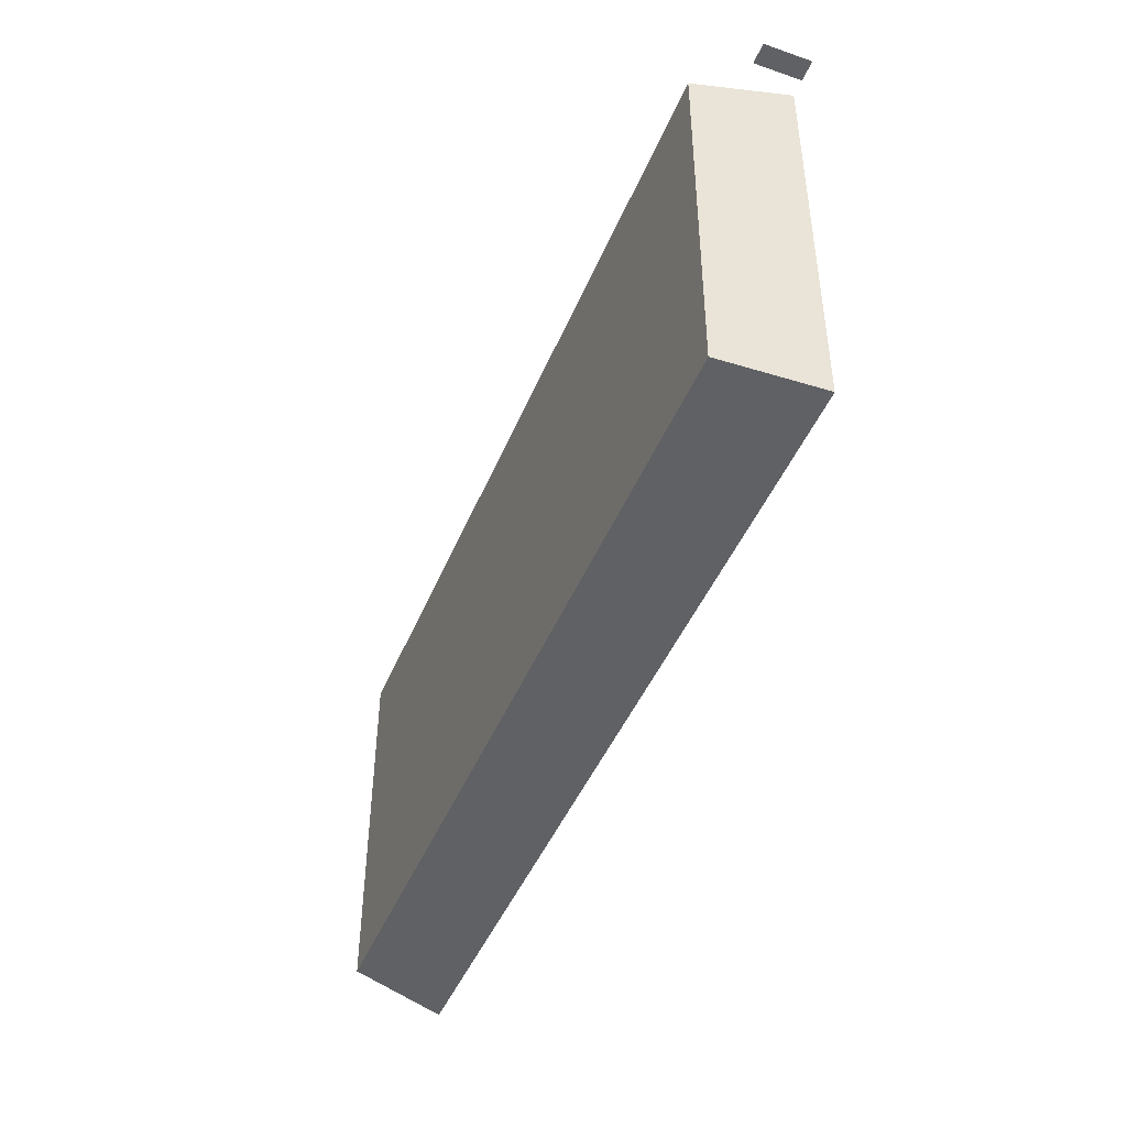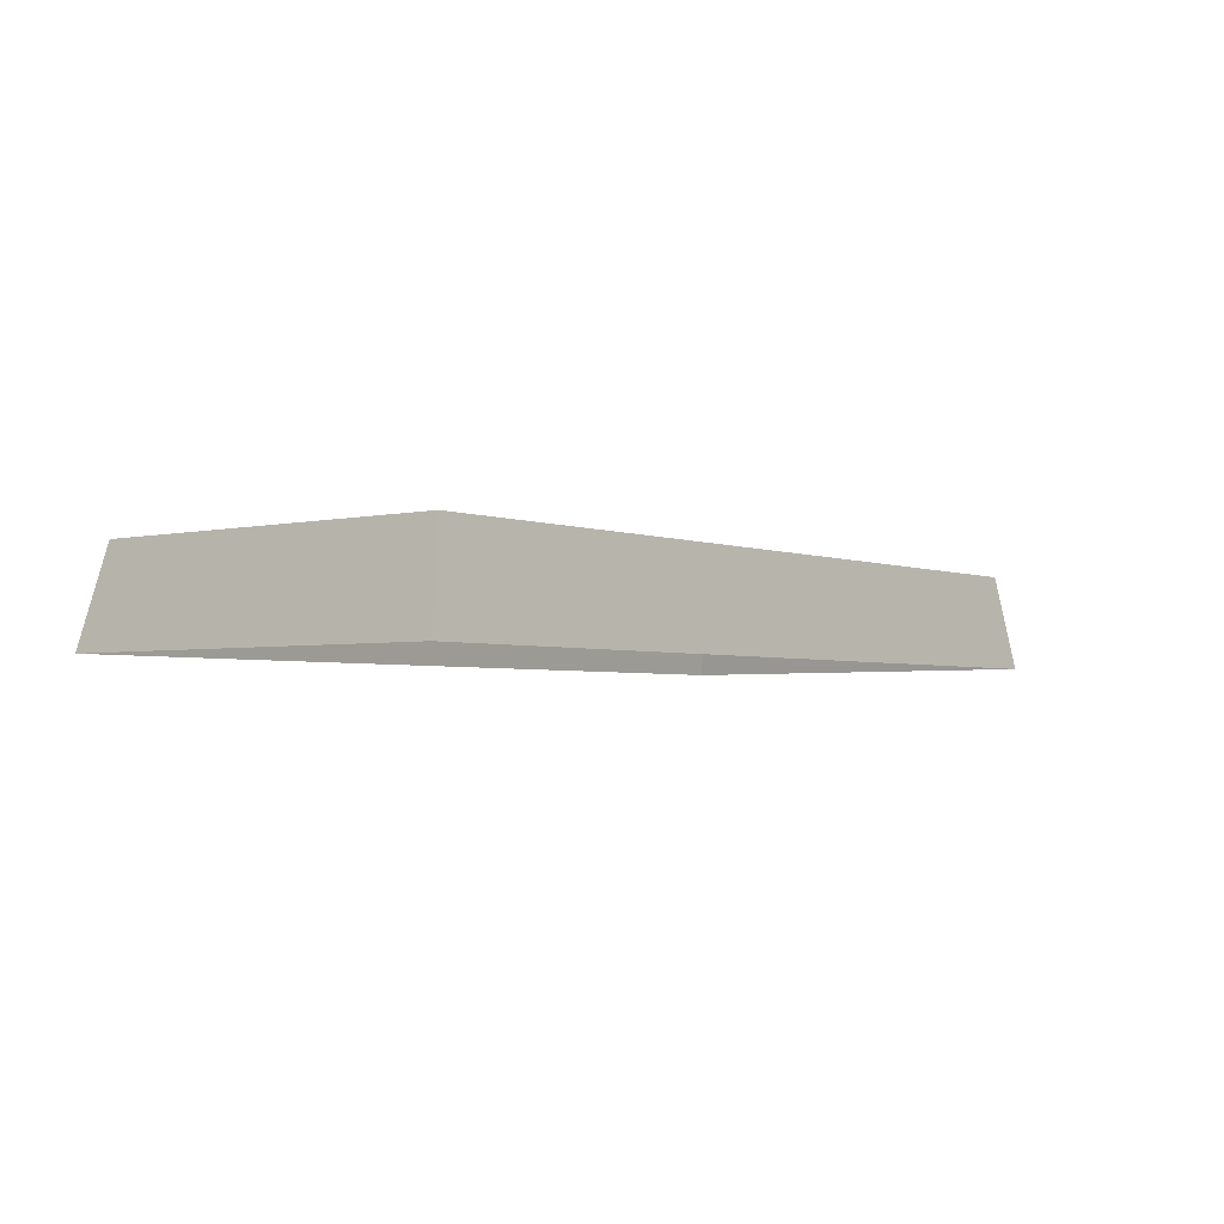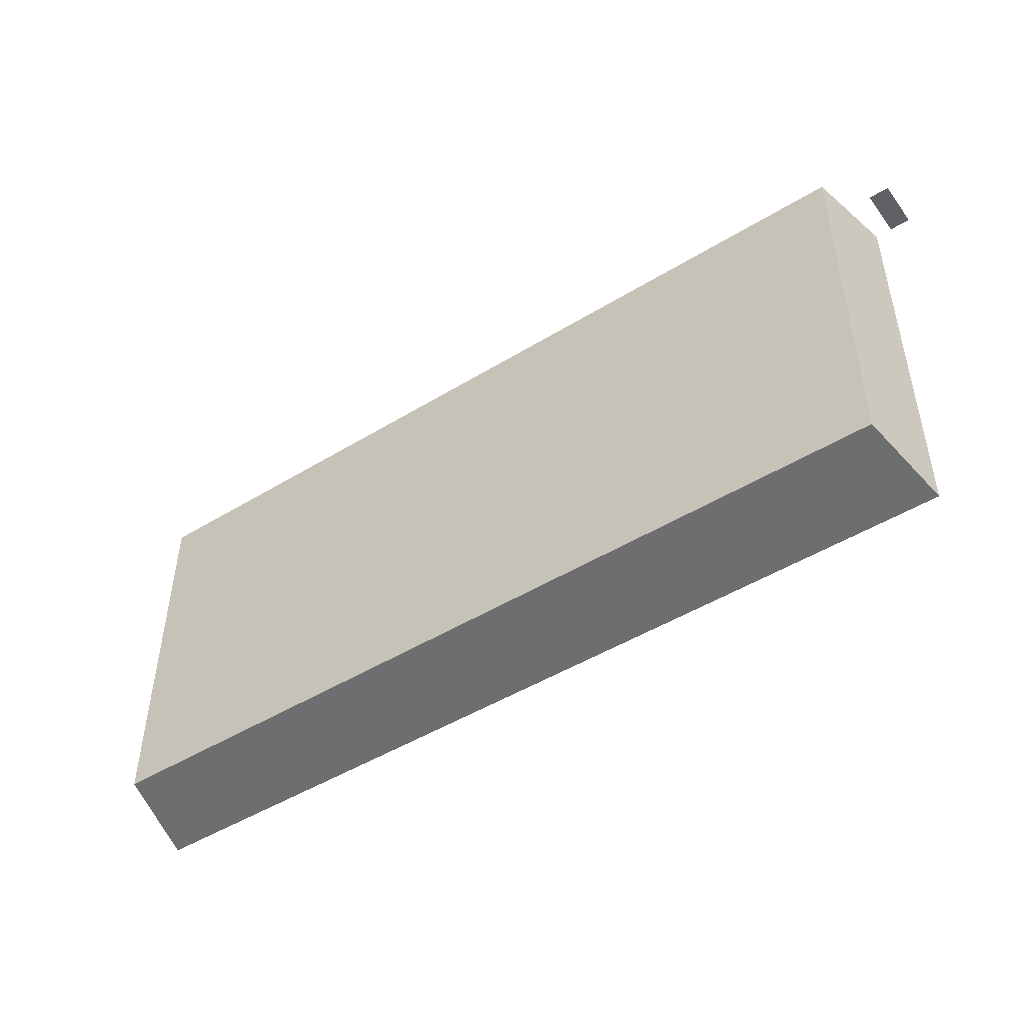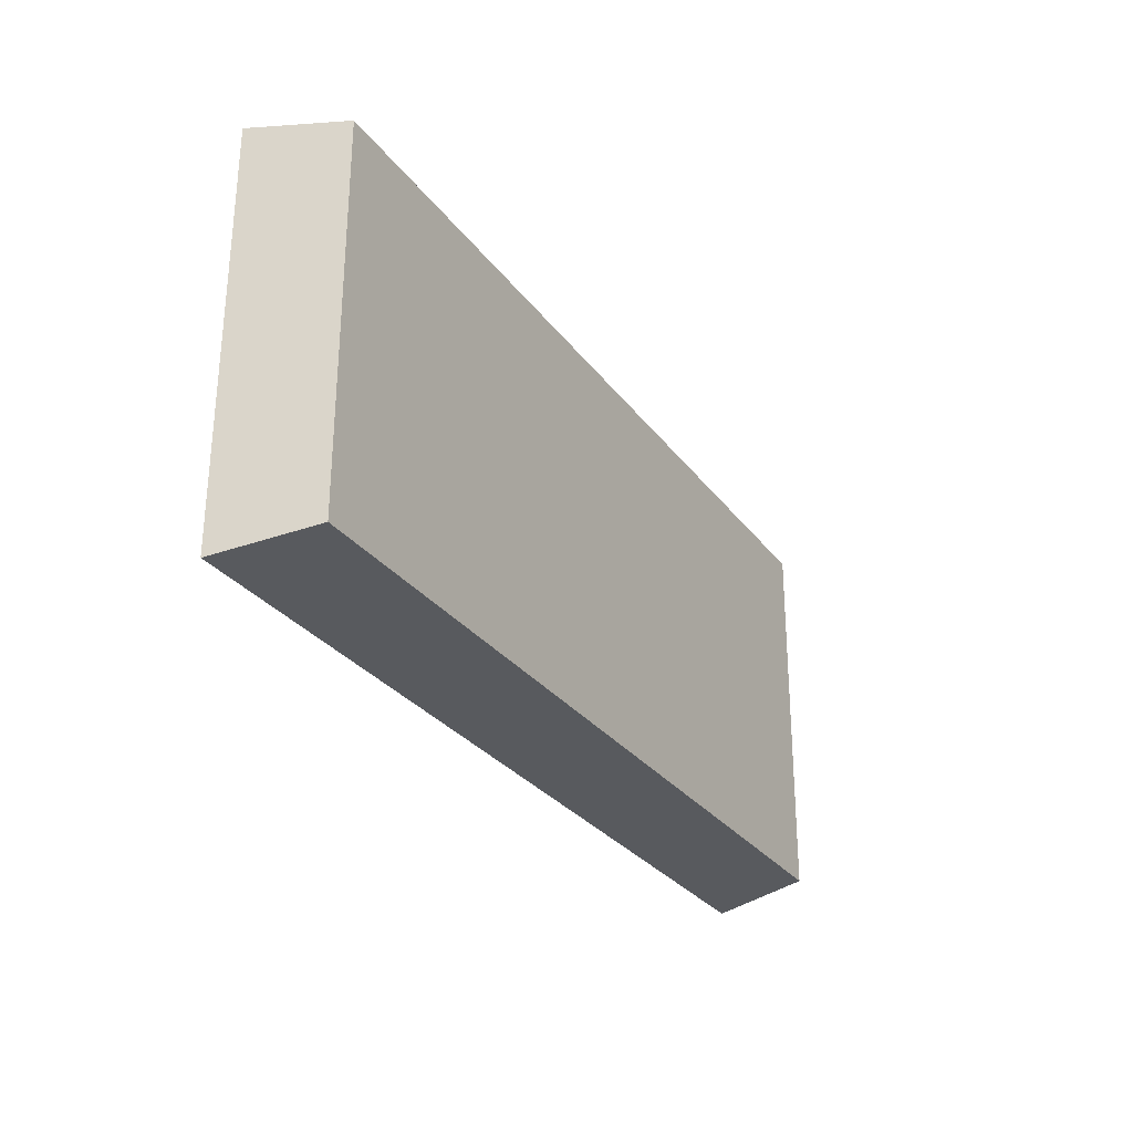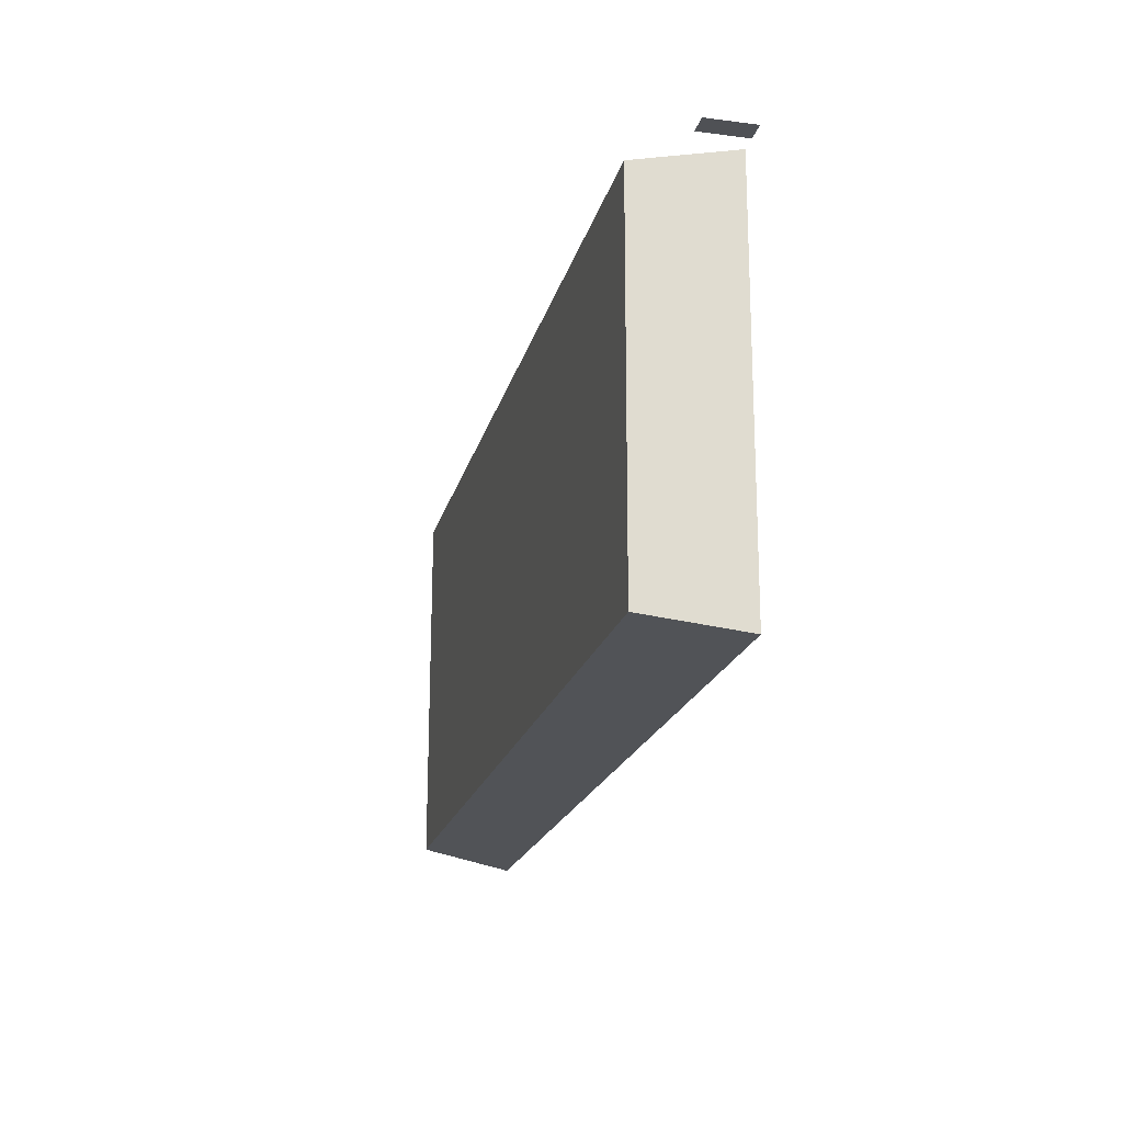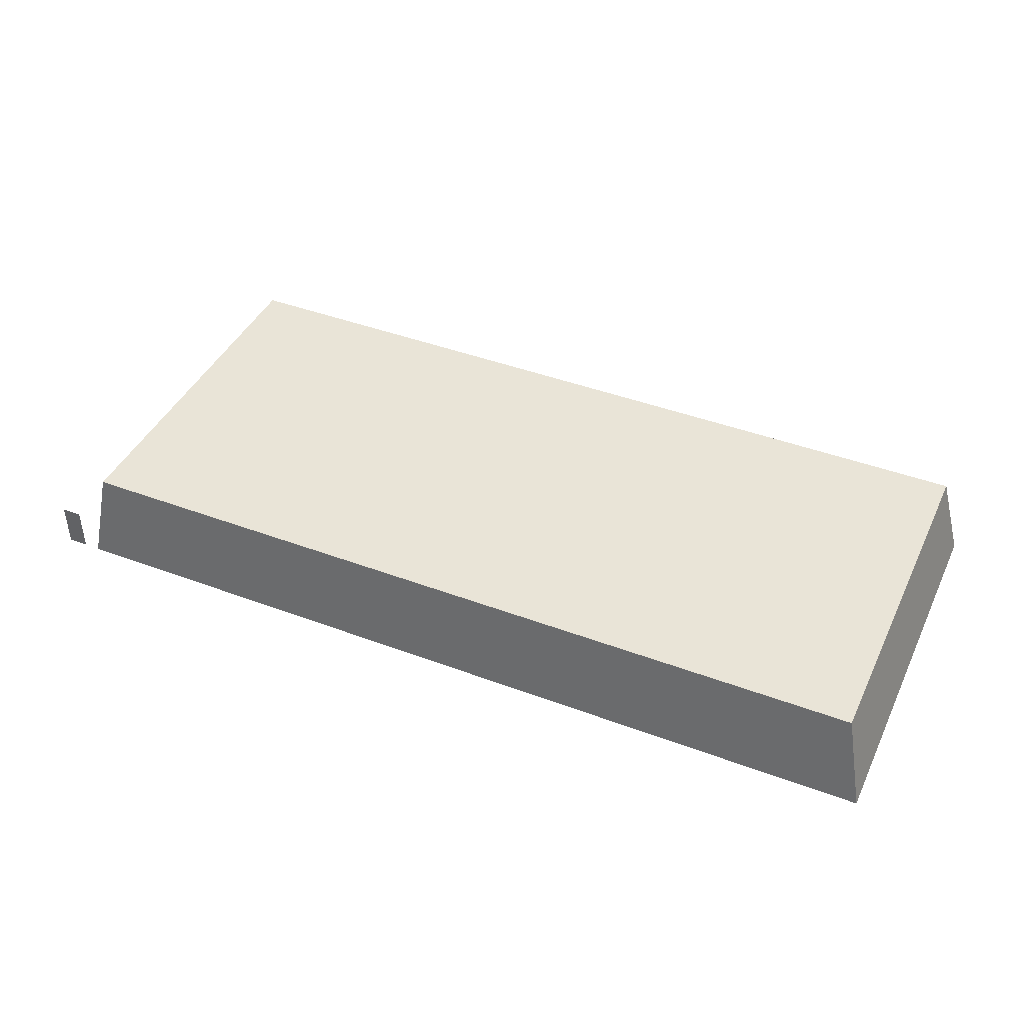
<metadata>
{"format":"obj","ext":"obj","renderer":"f3d","projection":"perspective","resolution":1024,"background":"white","views":[{"elev":-45.4,"azim":-111.7,"up":"+Z"},{"elev":-3.2,"azim":128.0,"up":"+Y"},{"elev":-47.7,"azim":-145.4,"up":"+Z"},{"elev":-28.5,"azim":118.9,"up":"+Z"},{"elev":-19.8,"azim":-103.4,"up":"+Z"},{"elev":42.9,"azim":24.0,"up":"+Y"}]}
</metadata>
<code>
g Mesh1 Model
v 0.5025 3.248 -0.5
v 29.47 3.248 -0.5
v 29.52 3.252 -13.16
v 0.5731 3.252 -13.17
f 1 2 3 4
v 0 0 -0
v 30.22 0 3.652e-18
f 5 6 2 1
v 30.28 0 -13.66
f 6 7 3 2
f 3 7 4
v 0.07561 0 -13.67
f 8 4 7
f 8 5 1 4
g Mesh2 Model
v -1.247 0 -6.985e-17
v -0.5523 0 -6.985e-17
v -0.5523 1.599 -1.233e-32
v -1.247 1.599 -1.233e-32
f 9 10 11 12

</code>
